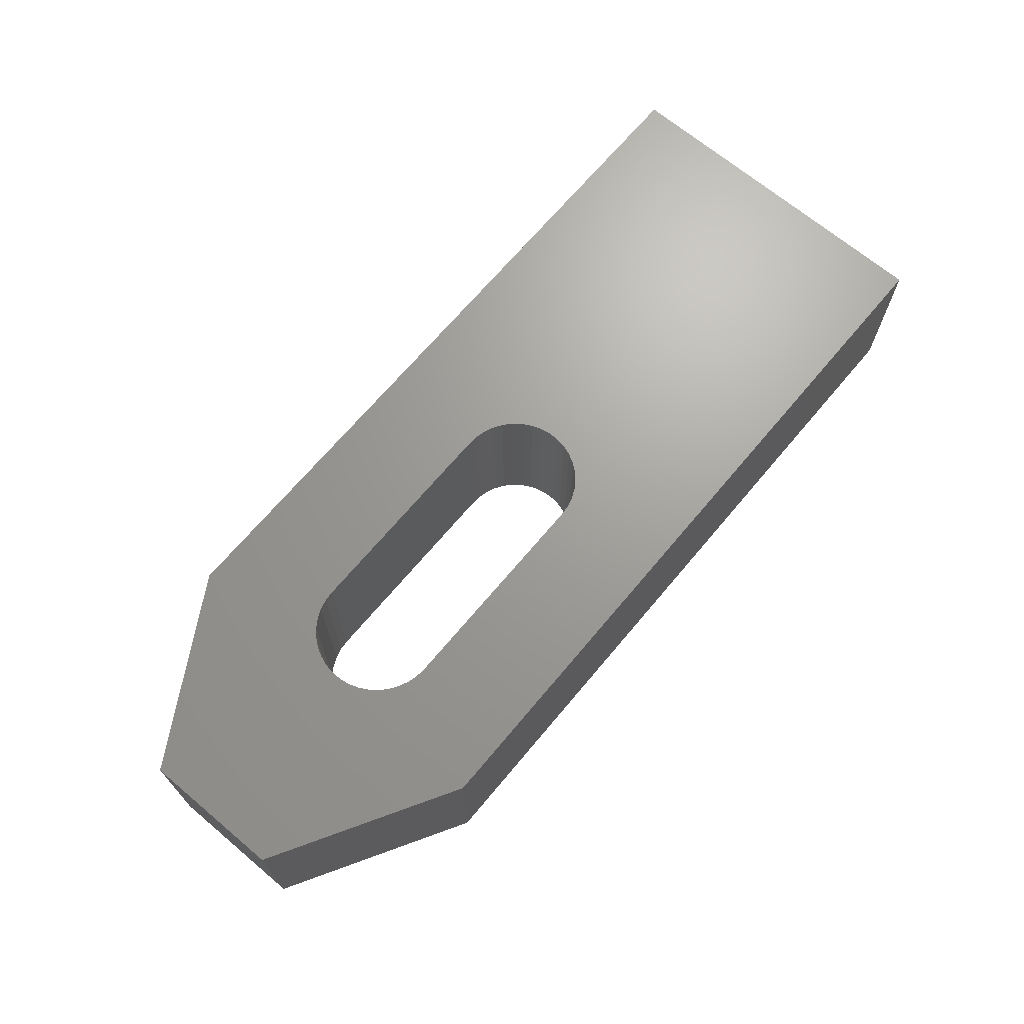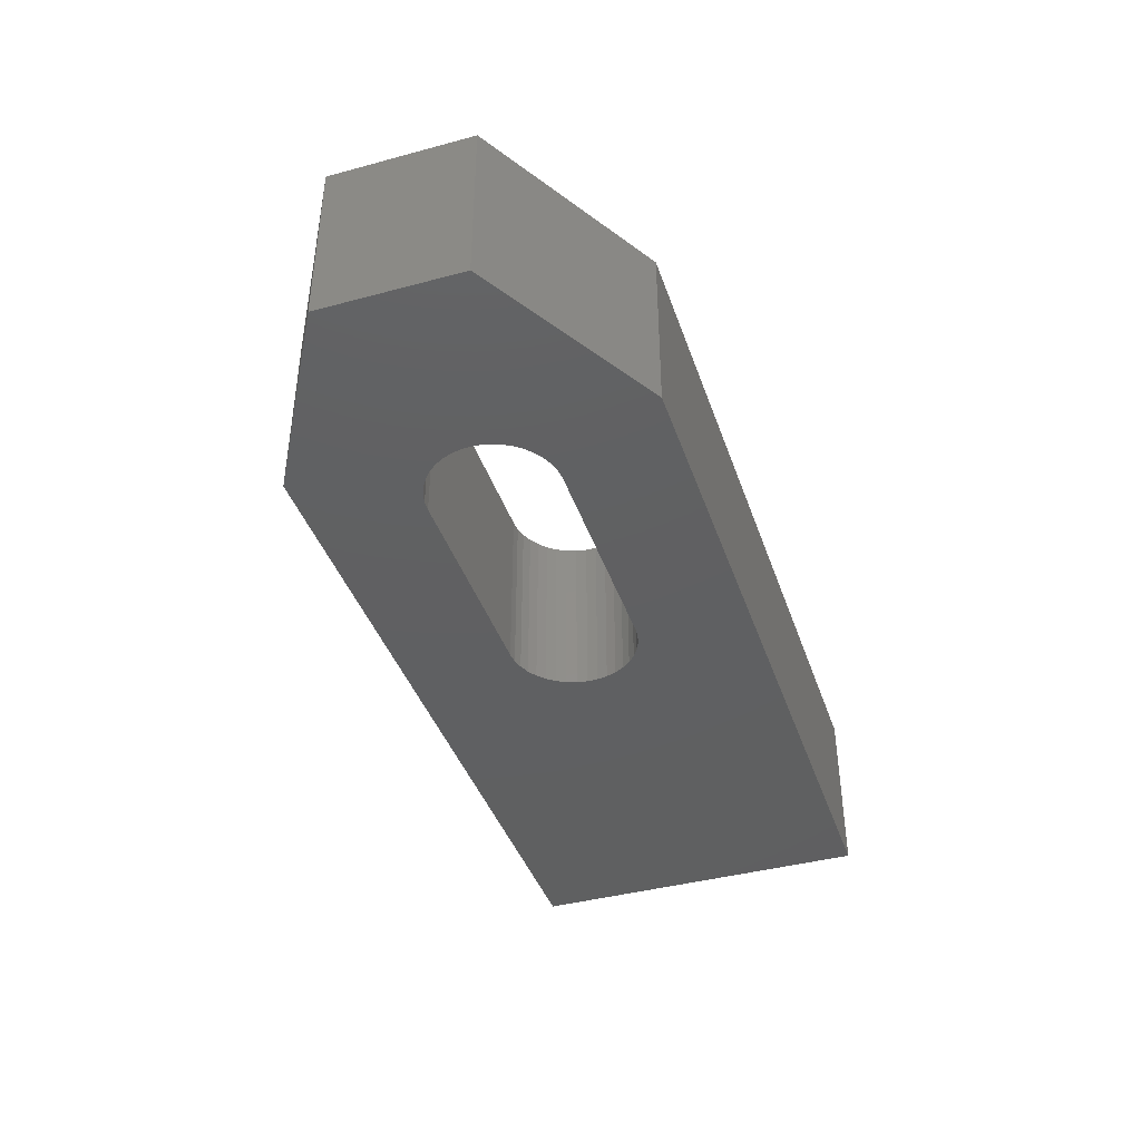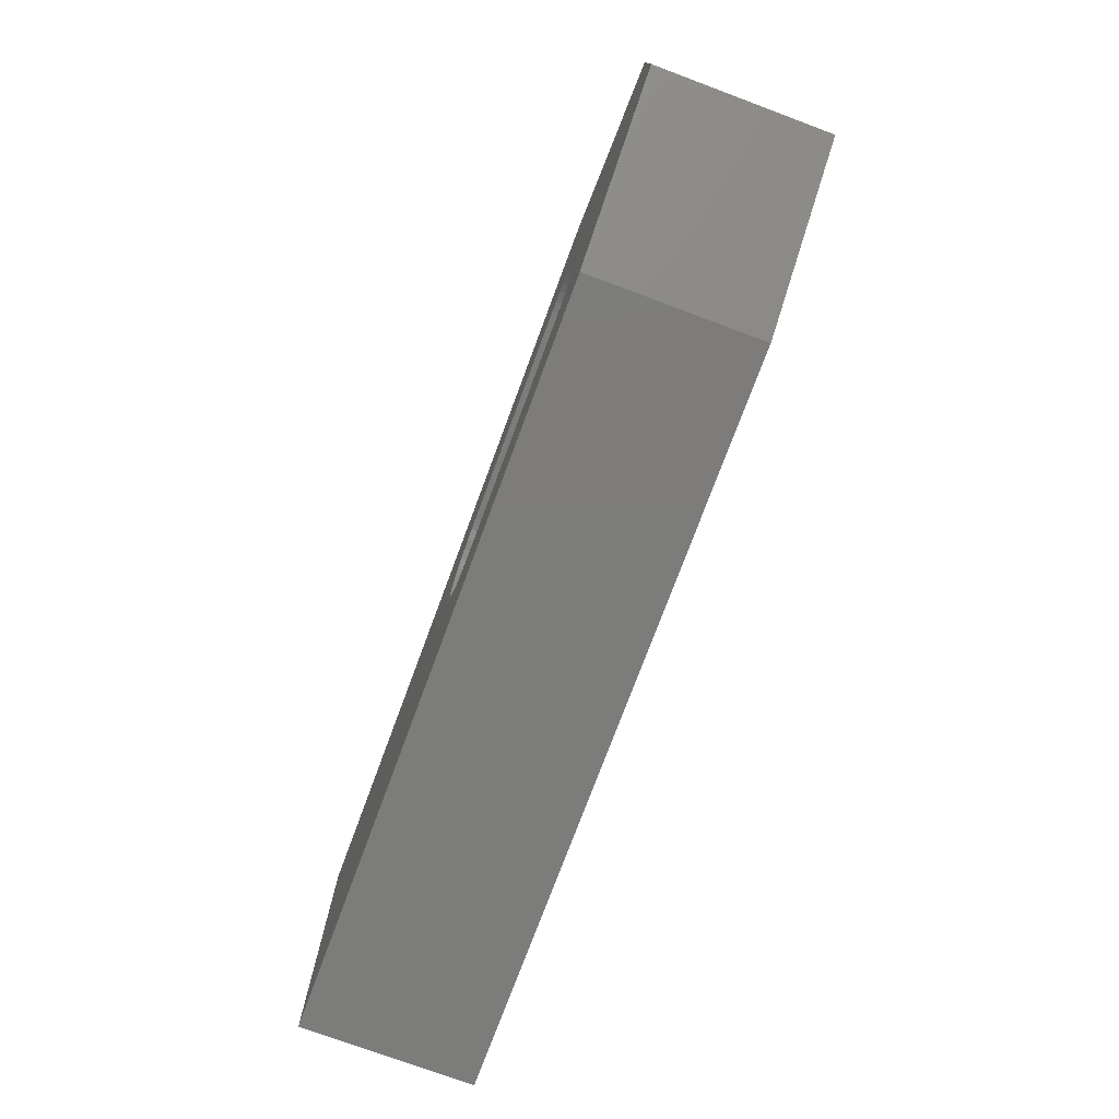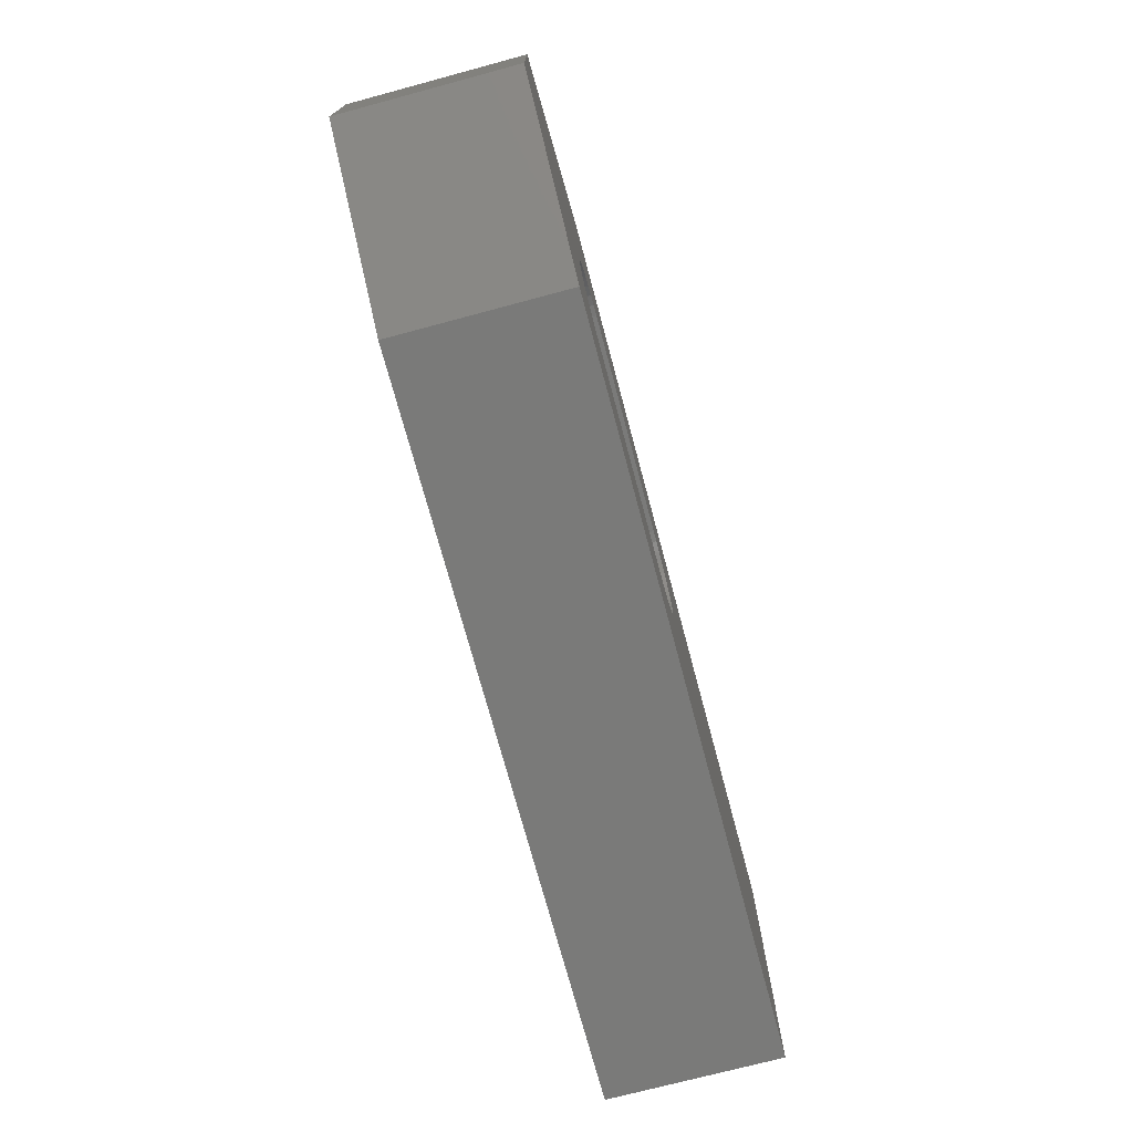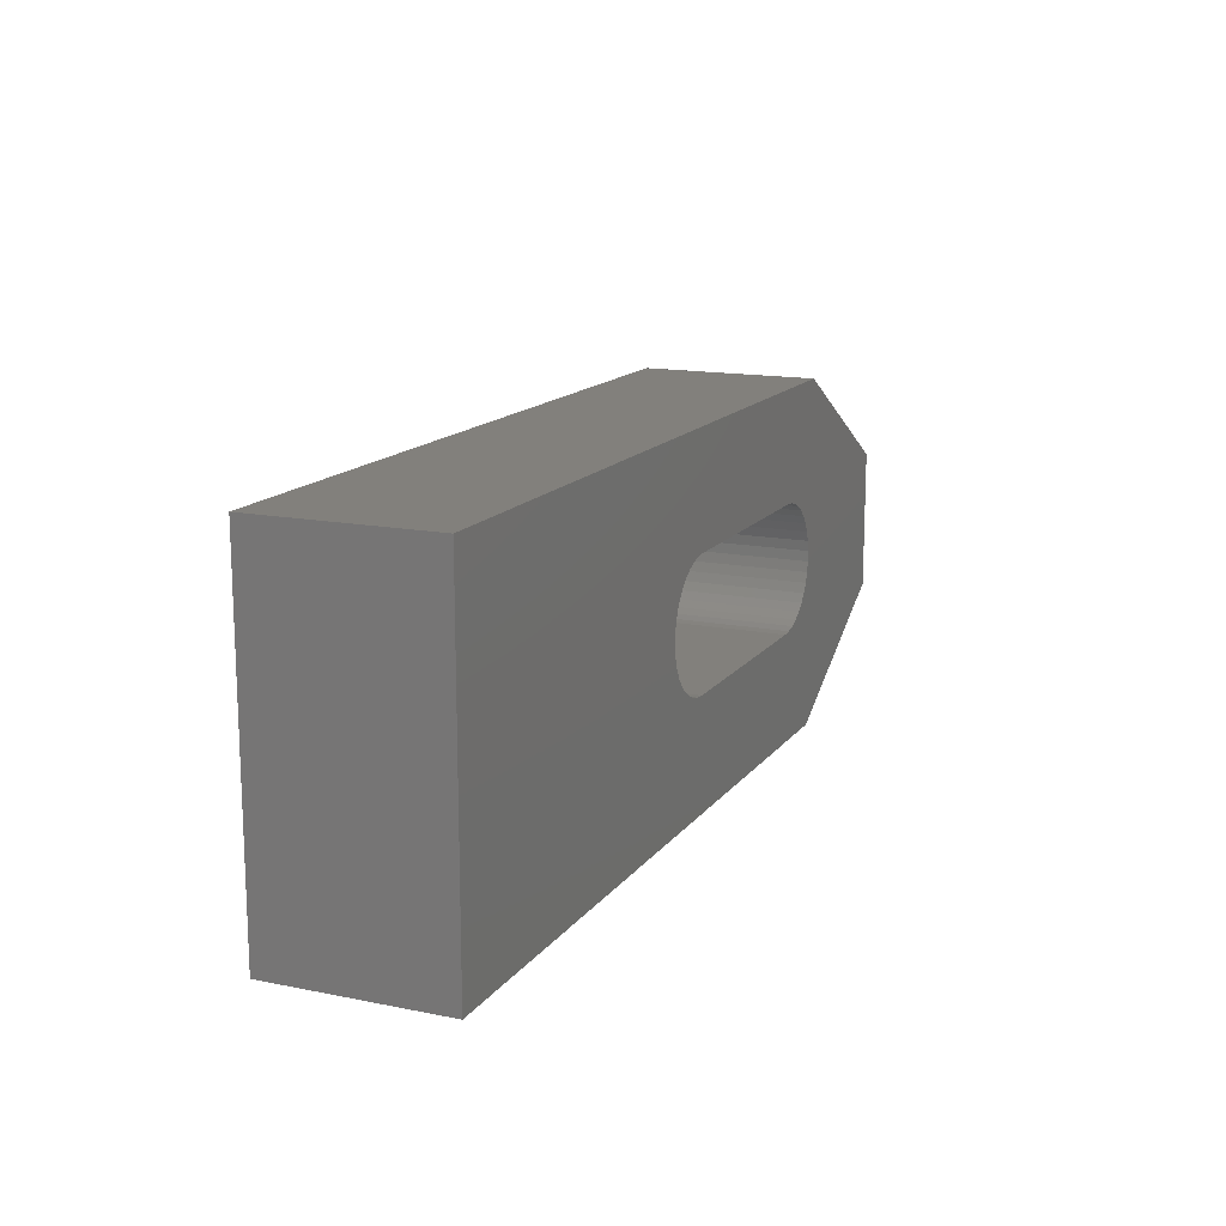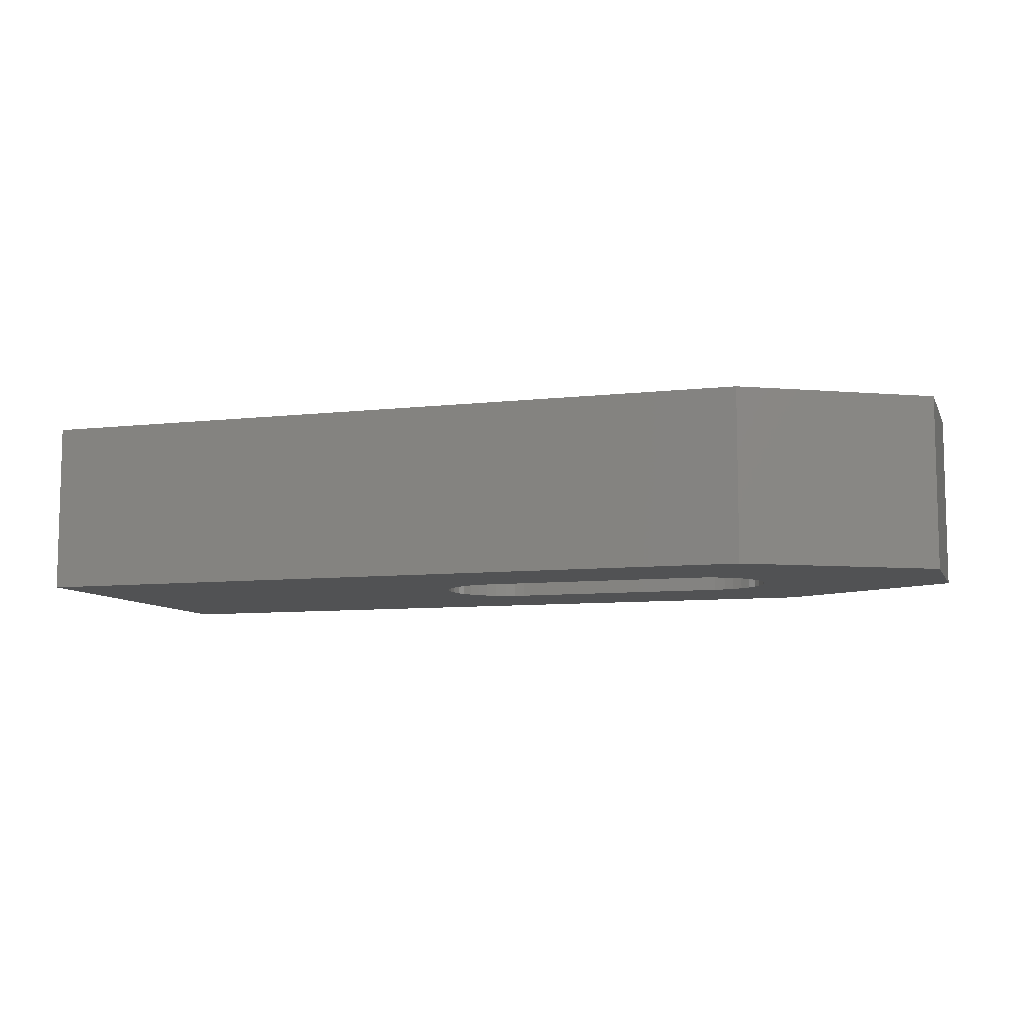
<metadata>
{"format":"stl","ext":"stl","renderer":"f3d","projection":"perspective","resolution":1024,"background":"white","views":[{"elev":68.7,"azim":-50.0,"up":"+Z"},{"elev":-40.8,"azim":-71.8,"up":"+Z"},{"elev":-75.6,"azim":-110.4,"up":"+Y"},{"elev":-73.0,"azim":-75.0,"up":"+Y"},{"elev":14.6,"azim":113.5,"up":"+Y"},{"elev":-8.4,"azim":-162.7,"up":"+Z"}]}
</metadata>
<code>
# stl→obj: 92 verts, 184 faces
v 75.4 18.01 12
v 74.96 17.21 12
v 58.5 21 12
v 104.3 13.65 12
v 104.5 14.55 12
v 138.5 0 12
v 74.67 16.35 12
v 74.52 15.45 12
v 58.5 9 12
v 138.5 30 12
v 104.5 15.45 12
v 104.3 16.35 12
v 104 17.21 12
v 74.52 14.55 12
v 74.67 13.65 12
v 74.96 12.79 12
v 80 20.5 12
v 79.09 20.43 12
v 74.09 30 12
v 78.21 20.2 12
v 100.8 9.798 12
v 101.6 10.16 12
v 102.4 10.66 12
v 103 11.28 12
v 103.6 18.01 12
v 103 18.73 12
v 102.4 19.34 12
v 99.91 20.43 12
v 99 20.5 12
v 77.38 19.84 12
v 76.62 19.34 12
v 75.95 18.73 12
v 77.38 10.16 12
v 78.21 9.798 12
v 74.09 0 12
v 79.09 9.575 12
v 103.6 11.99 12
v 104 12.79 12
v 101.6 19.84 12
v 100.8 20.2 12
v 75.4 11.99 12
v 75.95 11.28 12
v 76.62 10.66 12
v 80 9.5 12
v 99 9.5 12
v 99.91 9.575 12
v 99 20.5 27
v 80 20.5 27
v 99 9.5 27
v 99.91 9.575 27
v 100.8 9.798 27
v 101.6 10.16 27
v 102.4 10.66 27
v 103 11.28 27
v 103.6 11.99 27
v 104 12.79 27
v 104.3 13.65 27
v 104.5 14.55 27
v 104.5 15.45 27
v 104.3 16.35 27
v 104 17.21 27
v 103.6 18.01 27
v 103 18.73 27
v 102.4 19.34 27
v 101.6 19.84 27
v 100.8 20.2 27
v 99.91 20.43 27
v 80 9.5 27
v 79.09 20.43 27
v 78.21 20.2 27
v 77.38 19.84 27
v 76.62 19.34 27
v 75.95 18.73 27
v 75.4 18.01 27
v 74.96 17.21 27
v 74.67 16.35 27
v 74.52 15.45 27
v 74.52 14.55 27
v 74.67 13.65 27
v 74.96 12.79 27
v 75.4 11.99 27
v 75.95 11.28 27
v 76.62 10.66 27
v 77.38 10.16 27
v 78.21 9.798 27
v 79.09 9.575 27
v 58.5 9 27
v 58.5 21 27
v 74.09 0 27
v 138.5 0 27
v 138.5 30 27
v 74.09 30 27
f 1 2 3
f 4 5 6
f 2 7 3
f 3 7 8
f 3 8 9
f 6 5 10
f 5 11 10
f 10 11 12
f 10 12 13
f 8 14 9
f 9 14 15
f 9 15 16
f 17 18 19
f 19 18 20
f 21 22 6
f 6 22 23
f 6 23 24
f 13 25 10
f 10 25 26
f 10 26 27
f 10 28 19
f 19 28 29
f 19 29 17
f 20 30 19
f 19 30 31
f 19 31 3
f 3 31 32
f 3 32 1
f 33 34 35
f 35 34 36
f 24 37 6
f 6 37 38
f 6 38 4
f 27 39 10
f 10 39 40
f 10 40 28
f 16 41 9
f 9 41 42
f 9 42 35
f 35 42 43
f 35 43 33
f 36 44 35
f 35 44 45
f 35 45 6
f 6 45 46
f 6 46 21
f 29 47 17
f 17 47 48
f 45 49 46
f 46 49 50
f 46 50 21
f 21 50 51
f 21 51 22
f 22 51 52
f 22 52 23
f 23 52 53
f 23 53 24
f 24 53 54
f 24 54 37
f 37 54 55
f 37 55 38
f 38 55 56
f 38 56 4
f 4 56 57
f 4 57 5
f 5 57 58
f 5 58 11
f 11 58 59
f 11 59 12
f 12 59 60
f 12 60 13
f 13 60 61
f 13 61 25
f 25 61 62
f 25 62 26
f 26 62 63
f 26 63 27
f 27 63 64
f 27 64 39
f 39 64 65
f 39 65 40
f 40 65 66
f 40 66 28
f 28 66 67
f 28 67 29
f 29 67 47
f 44 68 45
f 45 68 49
f 17 48 18
f 18 48 69
f 18 69 20
f 20 69 70
f 20 70 30
f 30 70 71
f 30 71 31
f 31 71 72
f 31 72 32
f 32 72 73
f 32 73 1
f 1 73 74
f 1 74 2
f 2 74 75
f 2 75 7
f 7 75 76
f 7 76 8
f 8 76 77
f 8 77 14
f 14 77 78
f 14 78 15
f 15 78 79
f 15 79 16
f 16 79 80
f 16 80 41
f 41 80 81
f 41 81 42
f 42 81 82
f 42 82 43
f 43 82 83
f 43 83 33
f 33 83 84
f 33 84 34
f 34 84 85
f 34 85 36
f 36 85 86
f 36 86 44
f 44 86 68
f 87 88 9
f 9 88 3
f 89 87 35
f 35 87 9
f 90 89 6
f 6 89 35
f 91 90 10
f 10 90 6
f 92 91 19
f 19 91 10
f 88 92 3
f 3 92 19
f 60 59 91
f 91 59 90
f 81 80 87
f 90 50 89
f 89 50 49
f 80 79 87
f 87 79 78
f 87 78 88
f 53 52 90
f 90 52 51
f 90 51 50
f 59 58 90
f 90 58 57
f 90 57 56
f 49 68 89
f 89 68 86
f 89 86 85
f 78 77 88
f 88 77 76
f 88 76 75
f 56 55 90
f 90 55 54
f 90 54 53
f 85 84 89
f 89 84 83
f 89 83 87
f 87 83 82
f 87 82 81
f 63 62 91
f 91 62 61
f 91 61 60
f 66 65 91
f 91 65 64
f 91 64 63
f 75 74 88
f 88 74 73
f 88 73 92
f 92 73 72
f 72 71 92
f 92 71 70
f 92 70 69
f 69 48 92
f 92 48 47
f 92 47 91
f 91 47 67
f 91 67 66

</code>
